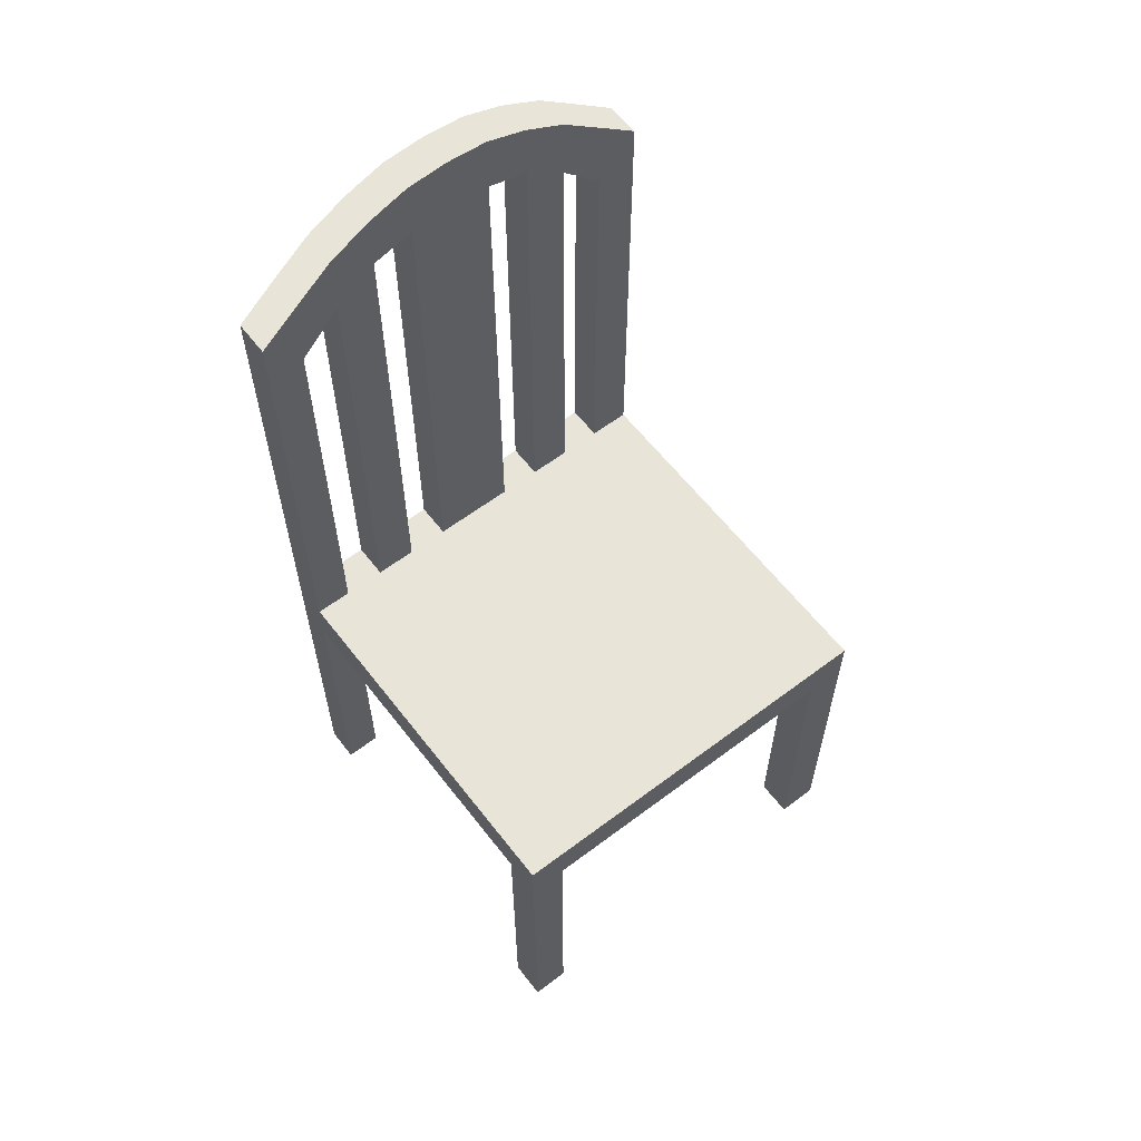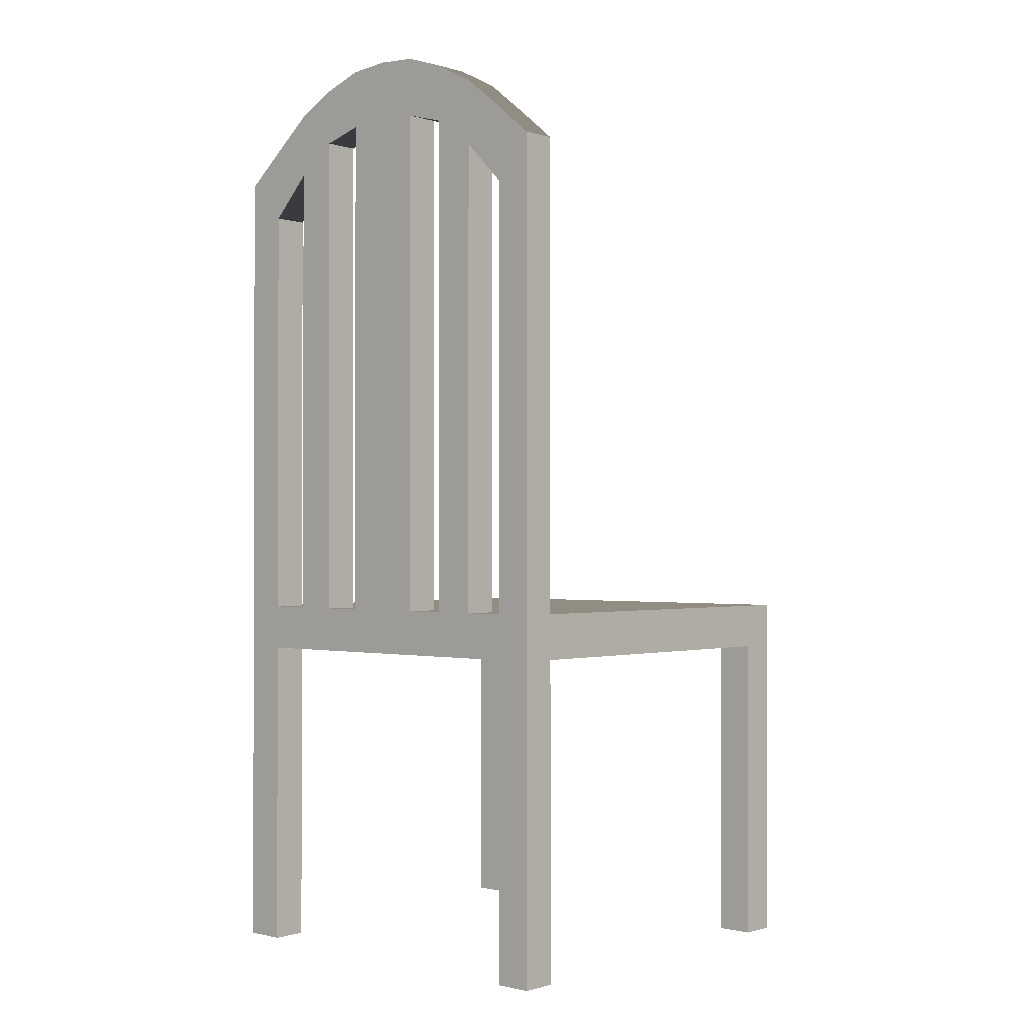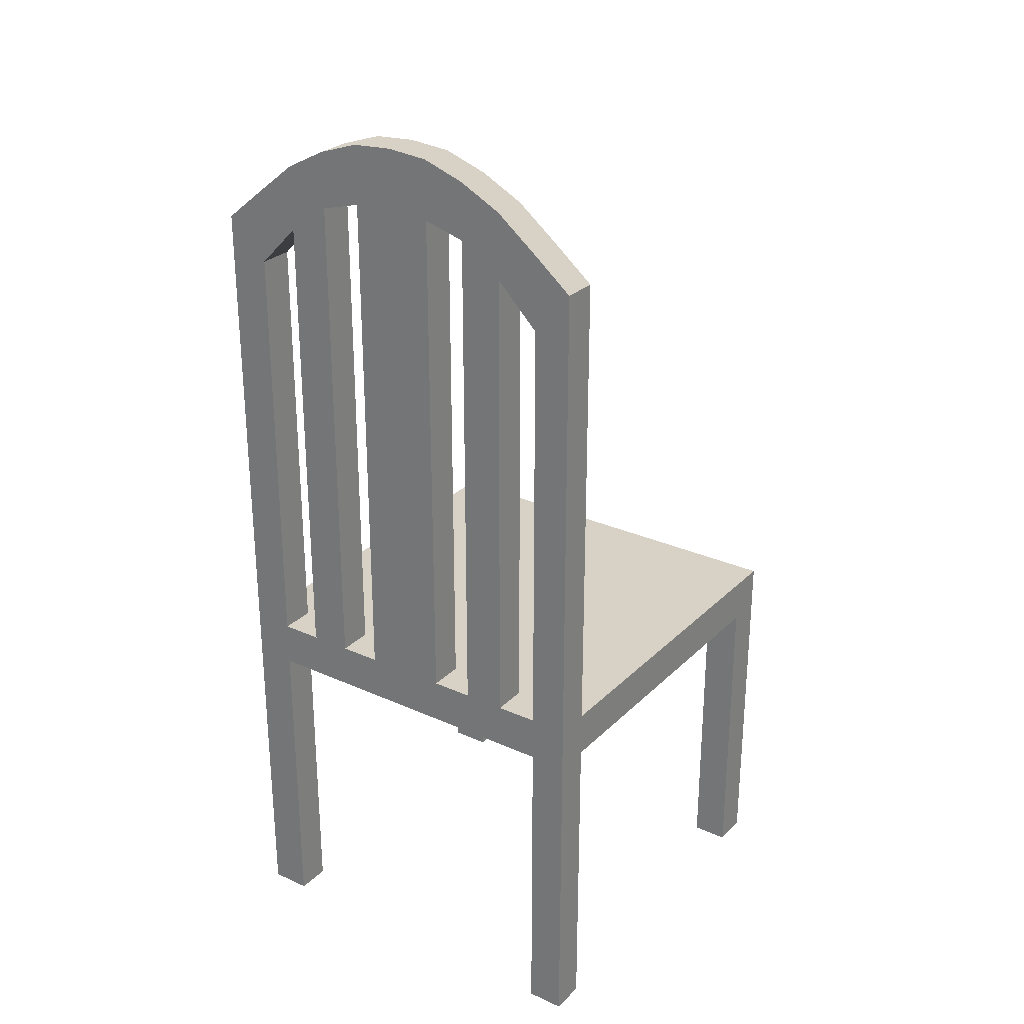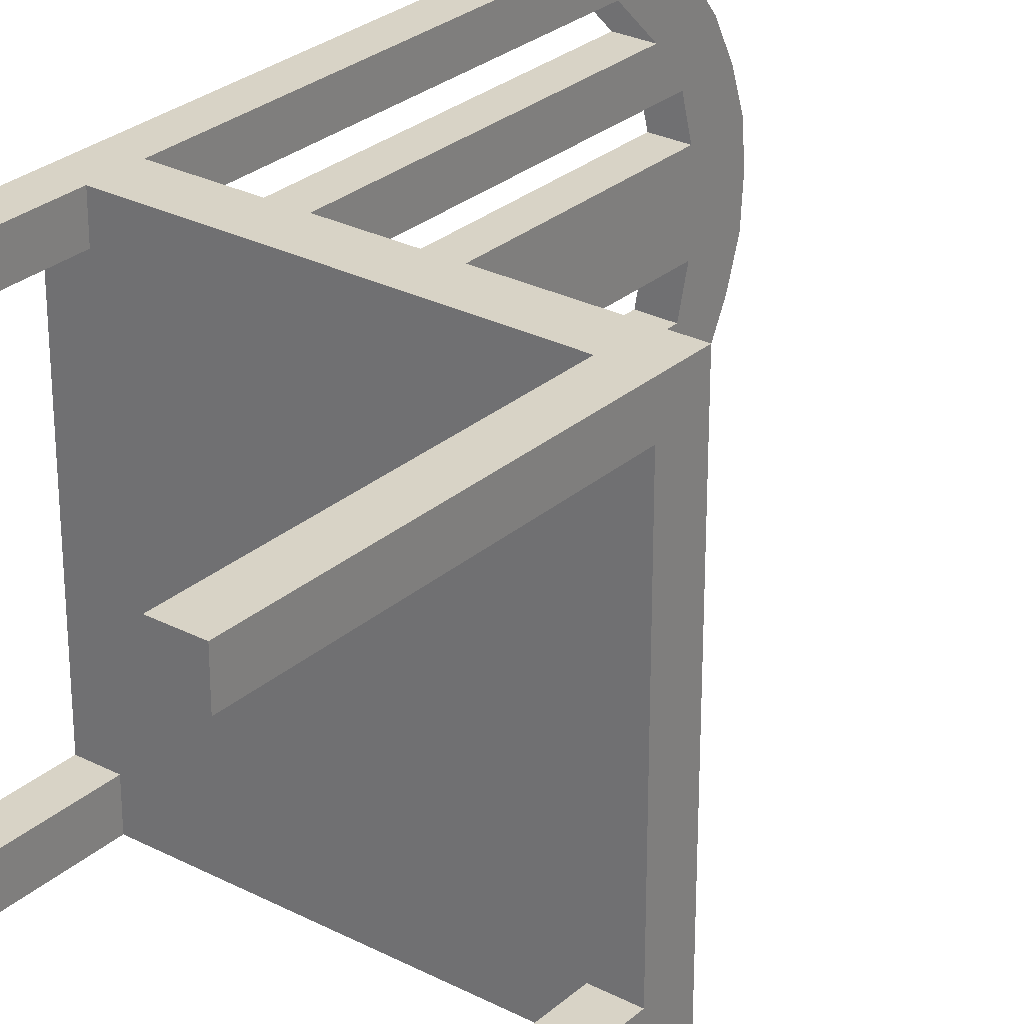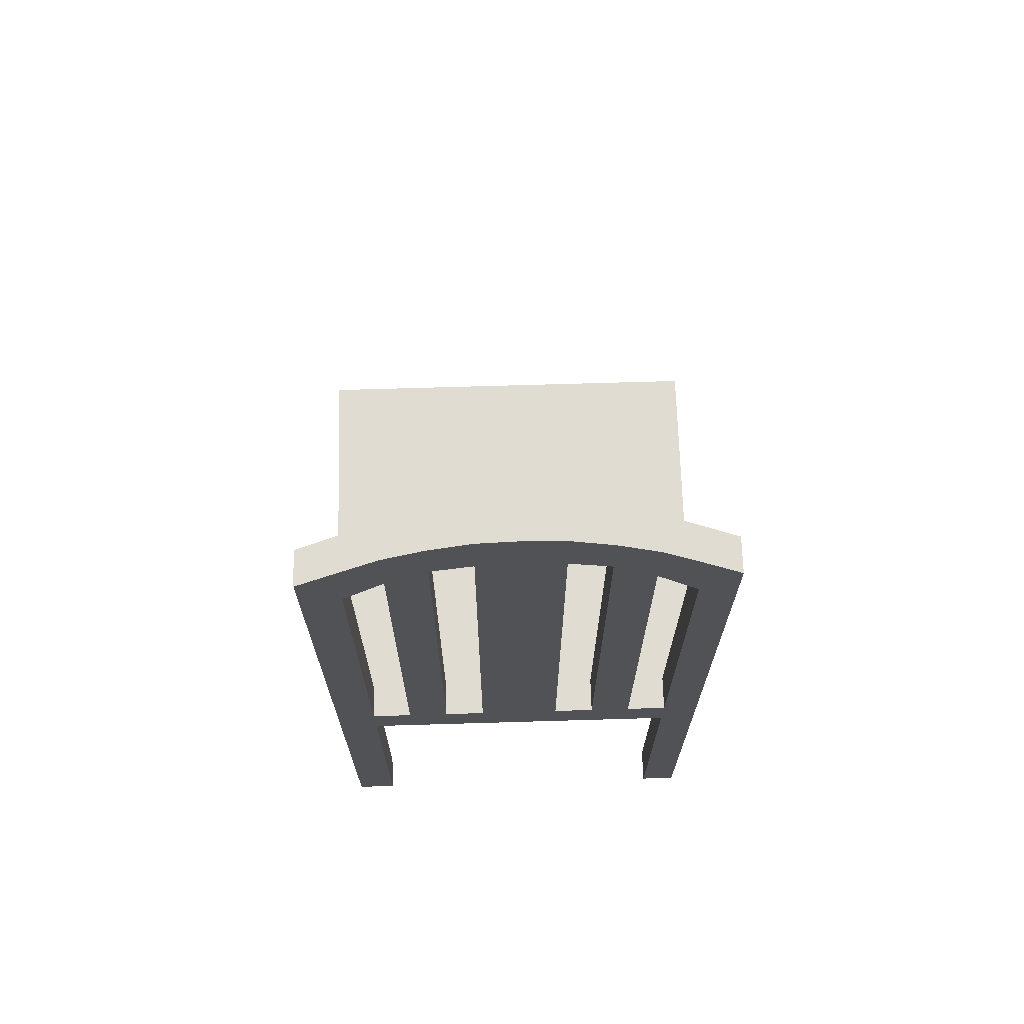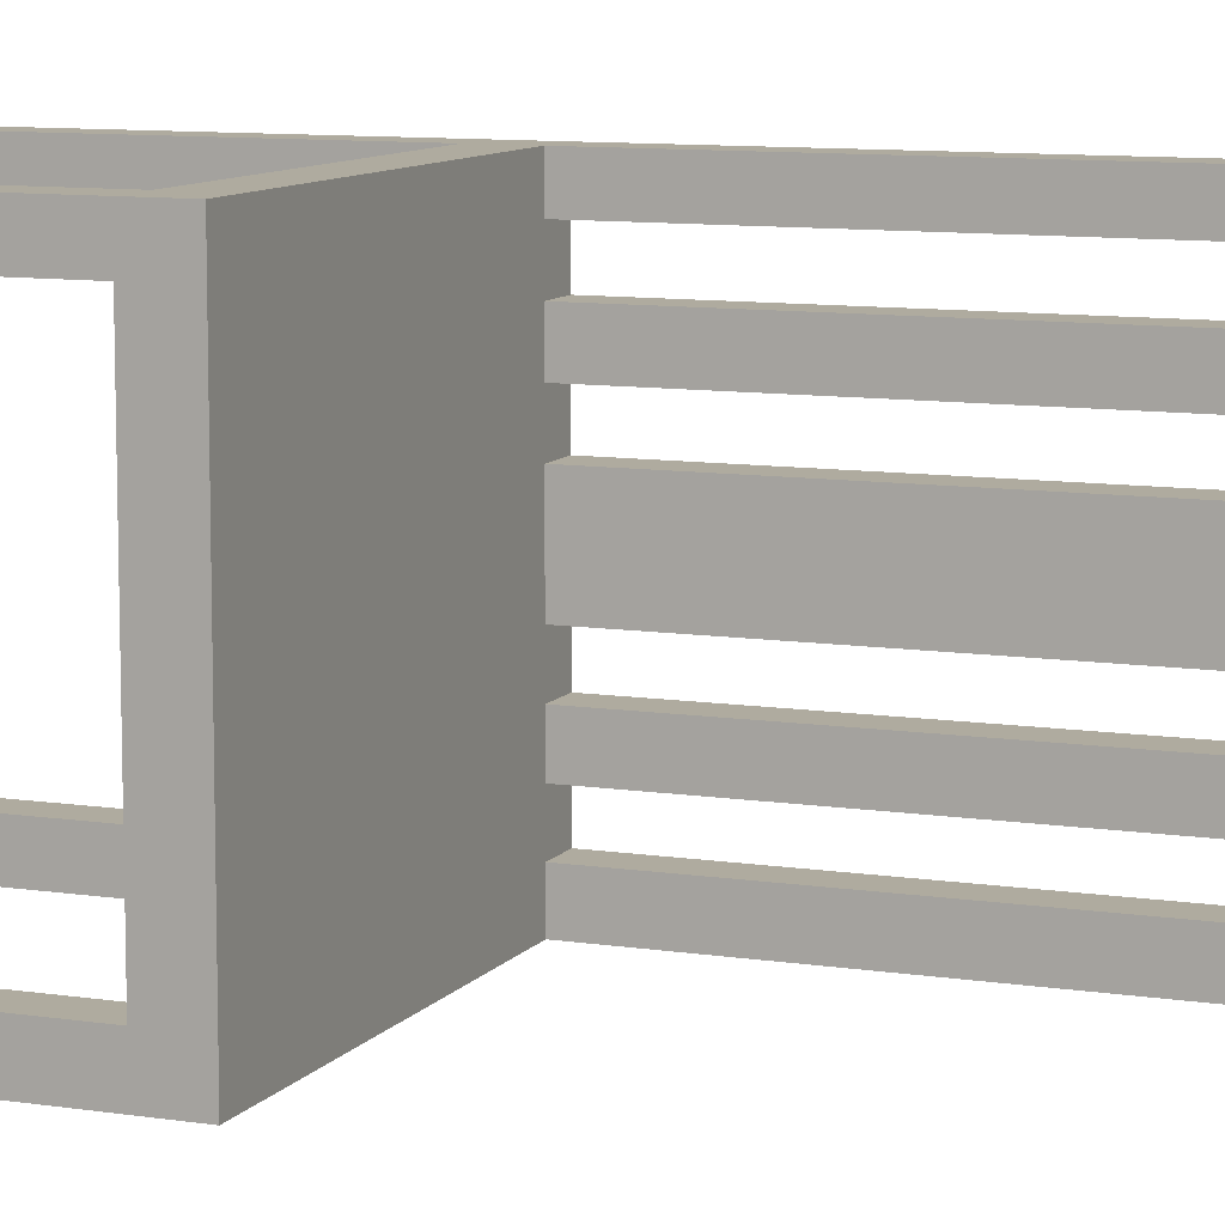
<metadata>
{"format":"obj","ext":"obj","renderer":"f3d","projection":"perspective","resolution":1024,"background":"white","views":[{"elev":60.6,"azim":52.4,"up":"+Y"},{"elev":-0.9,"azim":-47.8,"up":"+Y"},{"elev":27.4,"azim":-55.3,"up":"+Y"},{"elev":28.2,"azim":37.9,"up":"+Z"},{"elev":69.3,"azim":-91.7,"up":"+Y"},{"elev":9.6,"azim":111.9,"up":"+Z"}]}
</metadata>
<code>
g default
v 0 43.97 -28.18
v -56.3 43.97 -28.18
v 0 50.2 -28.18
v -56.3 50.2 -28.18
v 0 50.2 28.18
v -56.3 50.2 28.18
v 0 43.97 28.18
v -56.3 43.97 28.18
v -51.44 43.97 -28.18
v -51.44 43.97 28.18
v -51.44 50.2 28.18
v -51.44 50.2 -28.18
v 0 50.2 -22.54
v -51.44 50.2 -22.54
v -56.3 50.2 -22.54
v -56.3 43.97 -22.54
v -51.44 43.97 -22.54
v 0 43.97 -22.54
v 0 43.97 23.11
v -51.44 43.97 23.11
v -56.3 43.97 23.11
v -56.3 50.2 23.11
v -51.44 50.2 23.11
v 0 50.2 23.11
v -5.144 43.97 -28.18
v -5.144 43.97 -22.54
v -5.144 43.97 23.11
v -5.144 43.97 28.18
v -5.144 50.2 28.18
v -5.144 50.2 23.11
v -5.144 50.2 -22.54
v -5.144 50.2 -28.18
v -51.44 0 -28.18
v -51.44 0 -22.54
v -56.3 0 -22.54
v -56.3 0 -28.18
v -51.44 0 23.11
v -56.3 0 23.11
v -51.44 0 28.18
v -56.3 0 28.18
v -5.144 0 -22.54
v 0 0 -22.54
v -5.144 0 -28.18
v 0 0 -28.18
v 0 0 28.18
v -5.144 0 28.18
v -5.144 0 23.11
v 0 0 23.11
v -51.44 119.5 -22.54
v -56.3 119.5 -22.54
v -51.44 114.9 -28.18
v -56.3 114.9 -28.18
v -51.44 115.3 28.18
v -51.44 119.5 23.11
v -56.3 119.5 23.11
v -56.3 115.3 28.18
v -51.44 105.5 28.18
v -51.44 109.4 23.11
v -56.3 109.4 23.11
v -56.3 105.5 28.18
v -51.44 109.4 -22.54
v -51.44 105.2 -28.18
v -56.3 105.2 -28.18
v -56.3 109.4 -22.54
v -51.44 109.4 -22.54
v -56.3 109.4 -22.54
v -56.3 119.5 -22.54
v -51.44 119.5 -22.54
v -51.44 120.4 0.2818
v -56.3 120.4 0.2818
v -56.3 129.4 0.2818
v -51.44 129.4 0.2818
v -51.44 119.2 -11.13
v -51.44 127 -11.13
v -56.3 127 -11.13
v -56.3 119.2 -11.13
v -51.44 119.2 11.69
v -56.3 119.2 11.69
v -56.3 127 11.69
v -51.44 127 11.69
v -51.44 120.8 5.988
v -51.44 128.9 5.988
v -56.3 128.9 5.988
v -56.3 120.8 5.988
v -51.44 115.1 17.4
v -56.3 115.1 17.4
v -56.3 124 17.4
v -51.44 124 17.4
v -51.44 120.8 -5.424
v -56.3 120.8 -5.424
v -56.3 128.9 -5.424
v -51.44 128.9 -5.424
v -51.44 115.1 -16.84
v -51.44 124 -16.84
v -56.3 124 -16.84
v -56.3 115.1 -16.84
v -56.3 50.2 -11.13
v -51.44 50.2 -11.13
v -56.3 50.2 -16.84
v -51.44 50.2 -16.84
v -51.44 50.2 17.4
v -56.3 50.2 17.4
v -56.3 50.2 11.69
v -51.44 50.2 11.69
v -56.3 50.2 5.988
v -51.44 50.2 5.988
v -56.3 50.2 0.2818
v -51.44 50.2 0.2818
v -56.3 50.2 -5.424
v -51.44 50.2 -5.424
g chair
f 12 9 2 4
f 22 23 14 15
f 10 11 6 8
f 16 17 20 21
f 15 16 21 22
f 24 19 18 13
f 26 27 20 17
f 28 29 11 10
f 30 31 14 23
f 32 25 9 12
f 31 32 12 14
f 50 49 51 52
f 2 16 15 4
f 33 34 35 36
f 25 26 17 9
f 13 18 1 3
f 27 28 10 20
f 38 37 39 40
f 22 21 8 6
f 53 54 55 56
f 29 30 23 11
f 7 19 24 5
f 42 41 43 44
f 19 27 26 18
f 45 46 47 48
f 5 29 28 7
f 24 30 29 5
f 13 31 30 24
f 3 32 31 13
f 1 25 32 3
f 9 17 34 33
f 17 16 35 34
f 16 2 36 35
f 2 9 33 36
f 21 20 37 38
f 20 10 39 37
f 10 8 40 39
f 8 21 38 40
f 18 26 41 42
f 26 25 43 41
f 25 1 44 43
f 1 18 42 44
f 7 28 46 45
f 28 27 47 46
f 27 19 48 47
f 19 7 45 48
f 64 61 49 50
f 61 62 51 49
f 62 63 52 51
f 63 64 50 52
f 57 58 54 53
f 65 66 67 68
f 59 60 56 55
f 60 57 53 56
f 11 23 58 57
f 23 22 59 58
f 22 6 60 59
f 6 11 57 60
f 14 12 62 61
f 12 4 63 62
f 4 15 64 63
f 15 14 61 64
f 89 90 76 73
f 90 91 75 76
f 91 92 74 75
f 92 89 73 74
f 77 78 84 81
f 78 79 83 84
f 79 80 82 83
f 80 77 81 82
f 74 73 93 94
f 75 74 94 95
f 76 75 95 96
f 98 97 99 100
f 101 102 103 104
f 86 87 79 78
f 87 88 80 79
f 88 85 77 80
f 82 81 69 72
f 83 82 72 71
f 84 83 71 70
f 106 105 107 108
f 58 59 86 85
f 59 55 87 86
f 55 54 88 87
f 54 58 85 88
f 108 107 109 110
f 70 71 91 90
f 71 72 92 91
f 72 69 89 92
f 94 93 65 68
f 95 94 68 67
f 96 95 67 66
f 93 96 66 65
f 73 76 97 98
f 76 96 99 97
f 96 93 100 99
f 93 73 98 100
f 85 86 102 101
f 86 78 103 102
f 78 77 104 103
f 77 85 101 104
f 81 84 105 106
f 84 70 107 105
f 69 81 106 108
f 70 90 109 107
f 90 89 110 109
f 89 69 108 110

</code>
